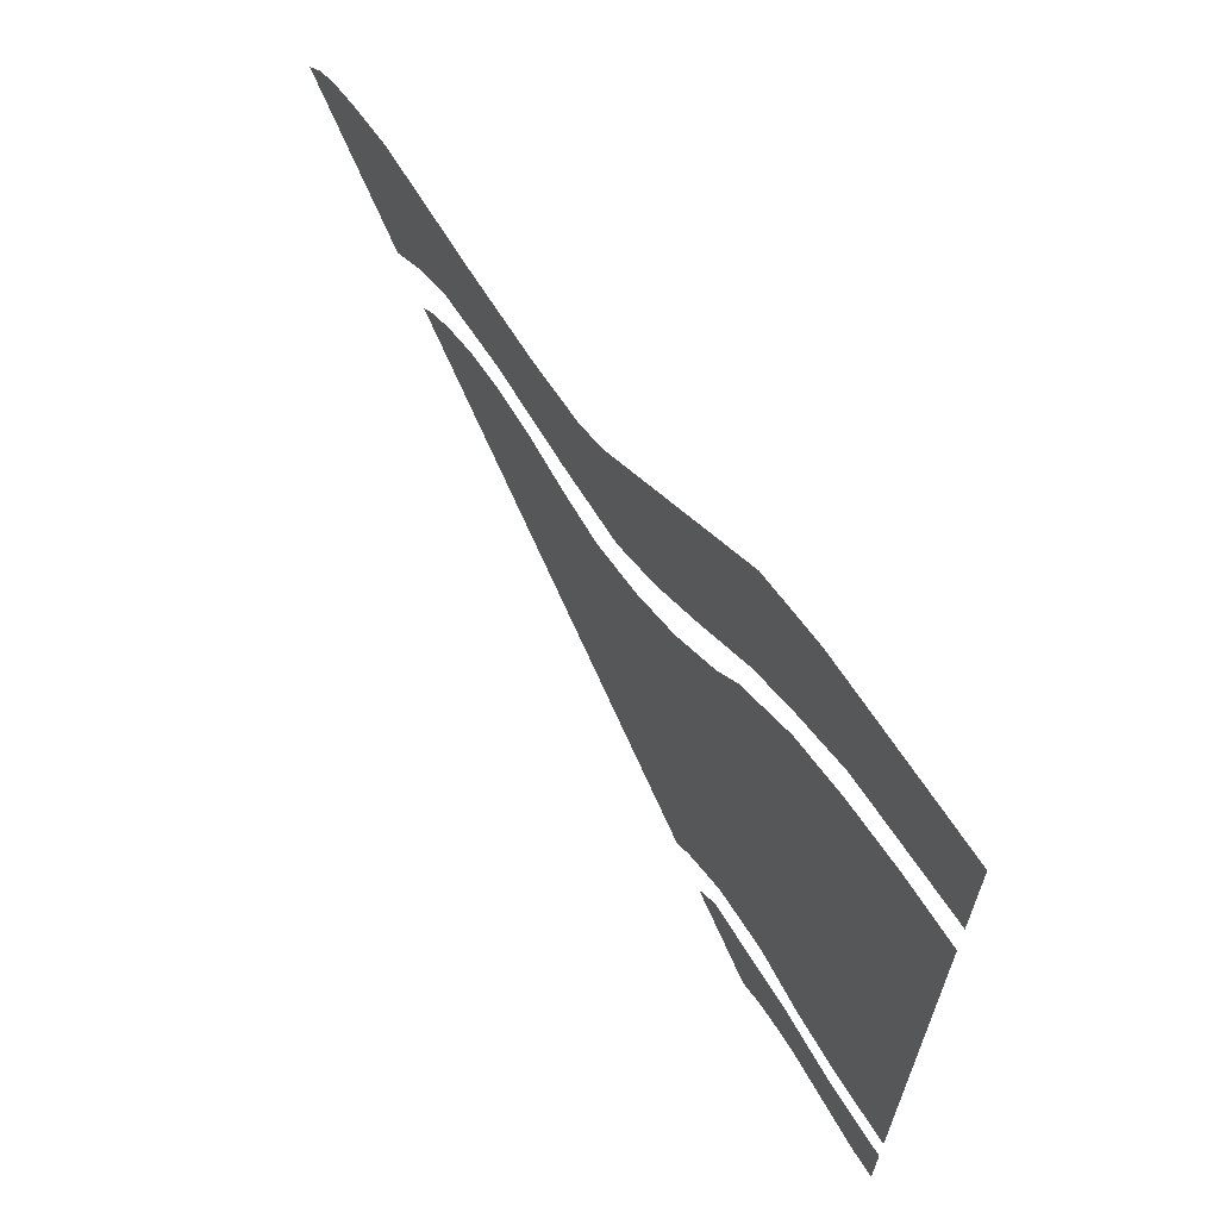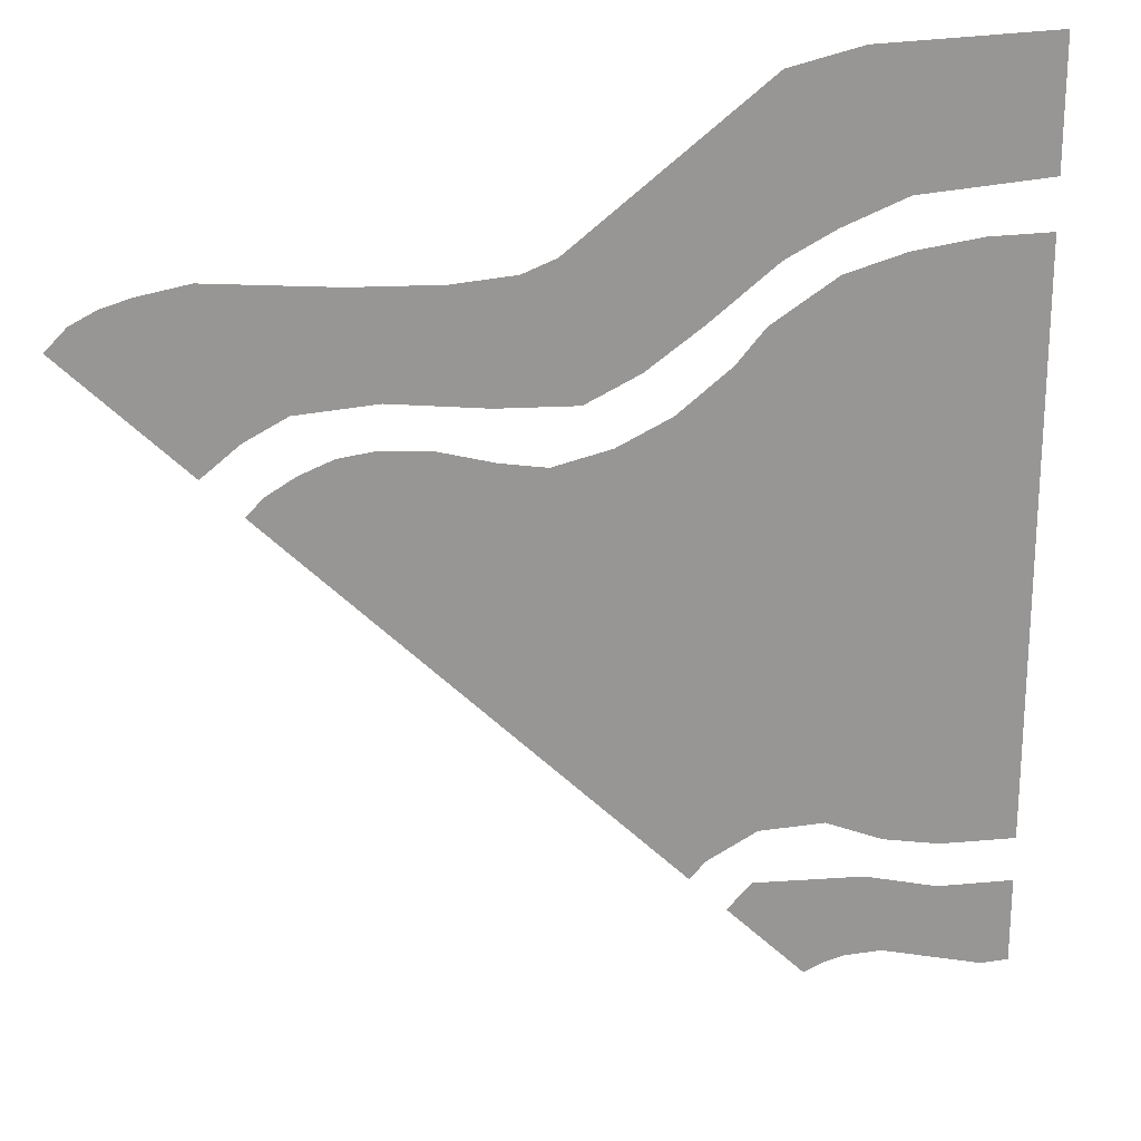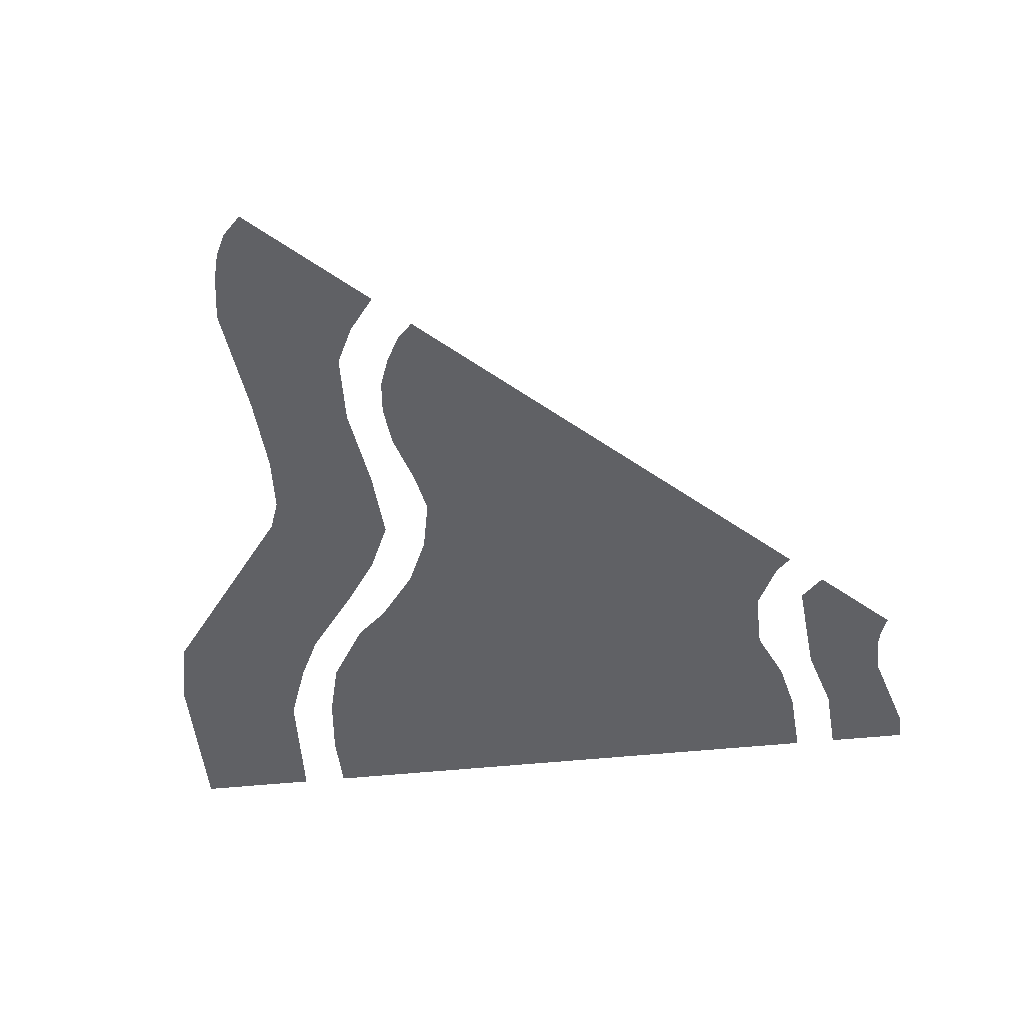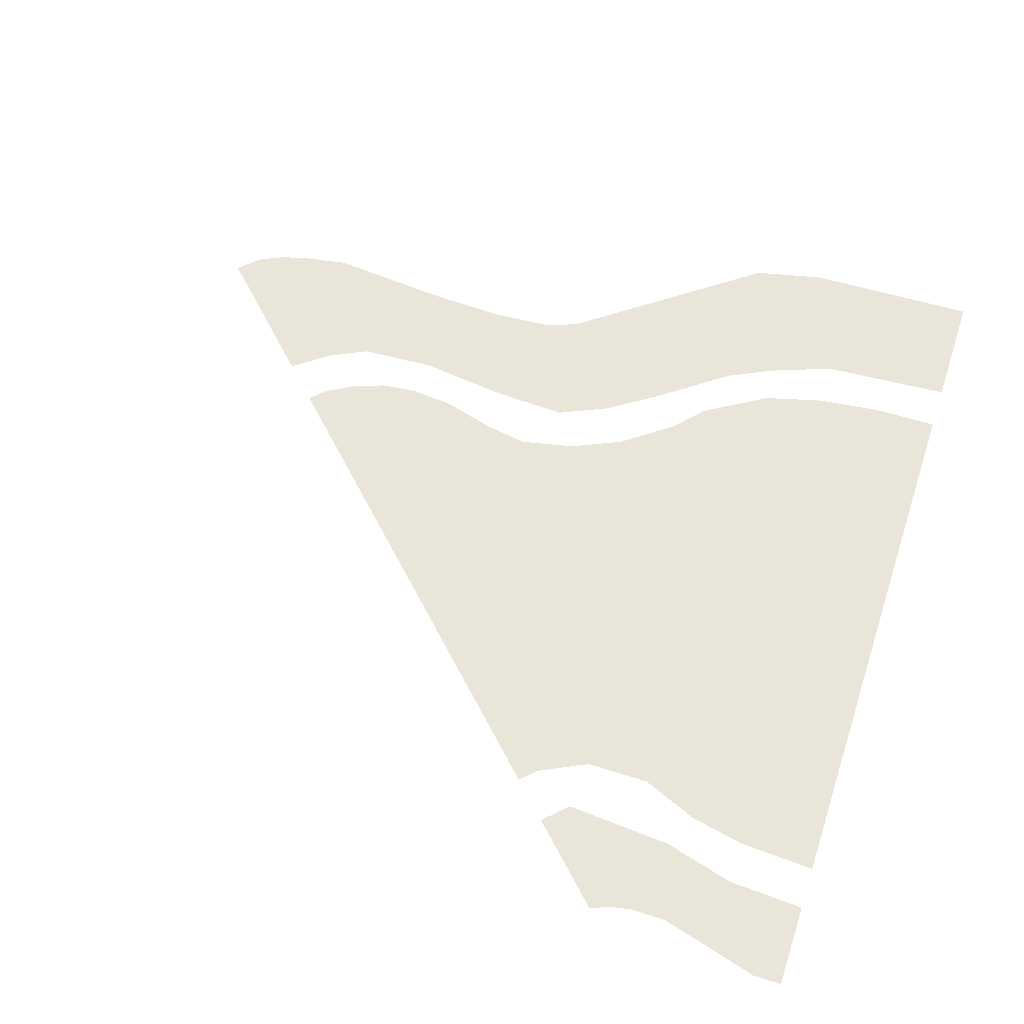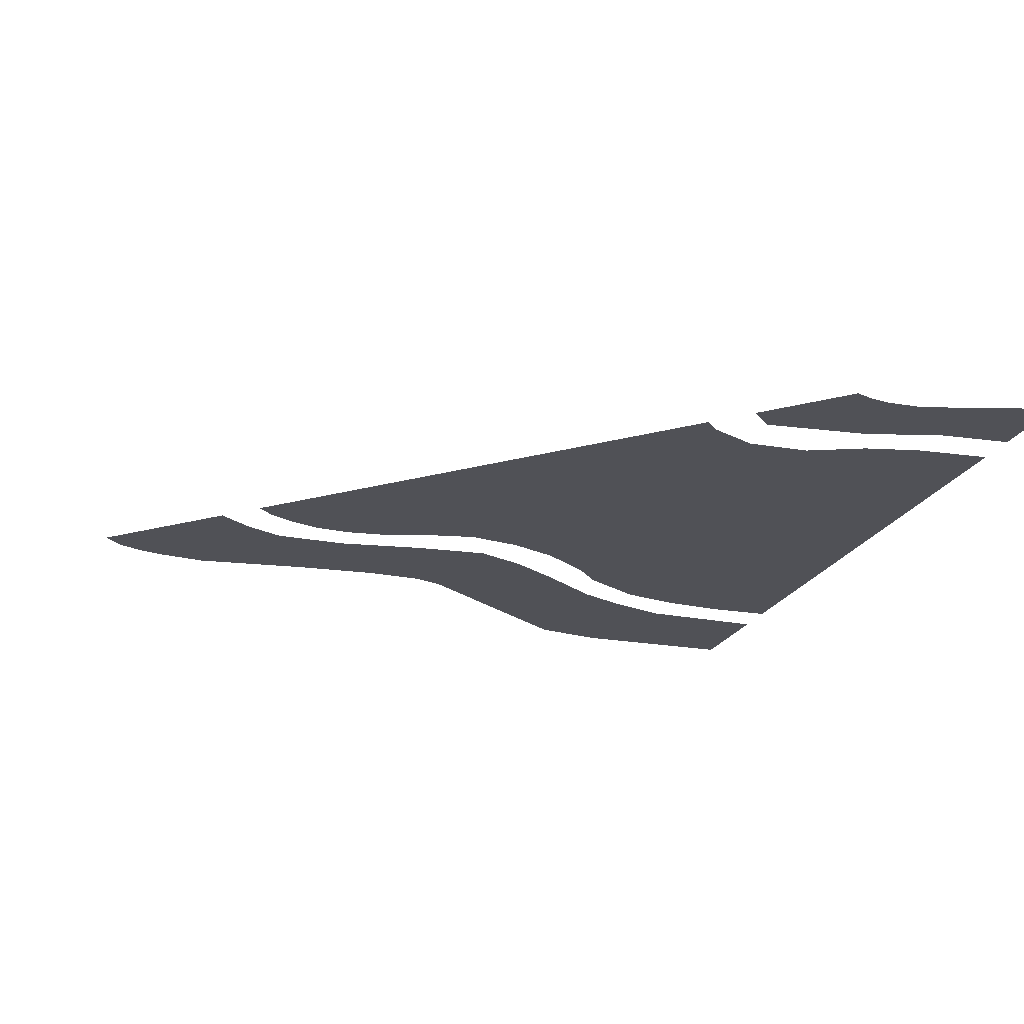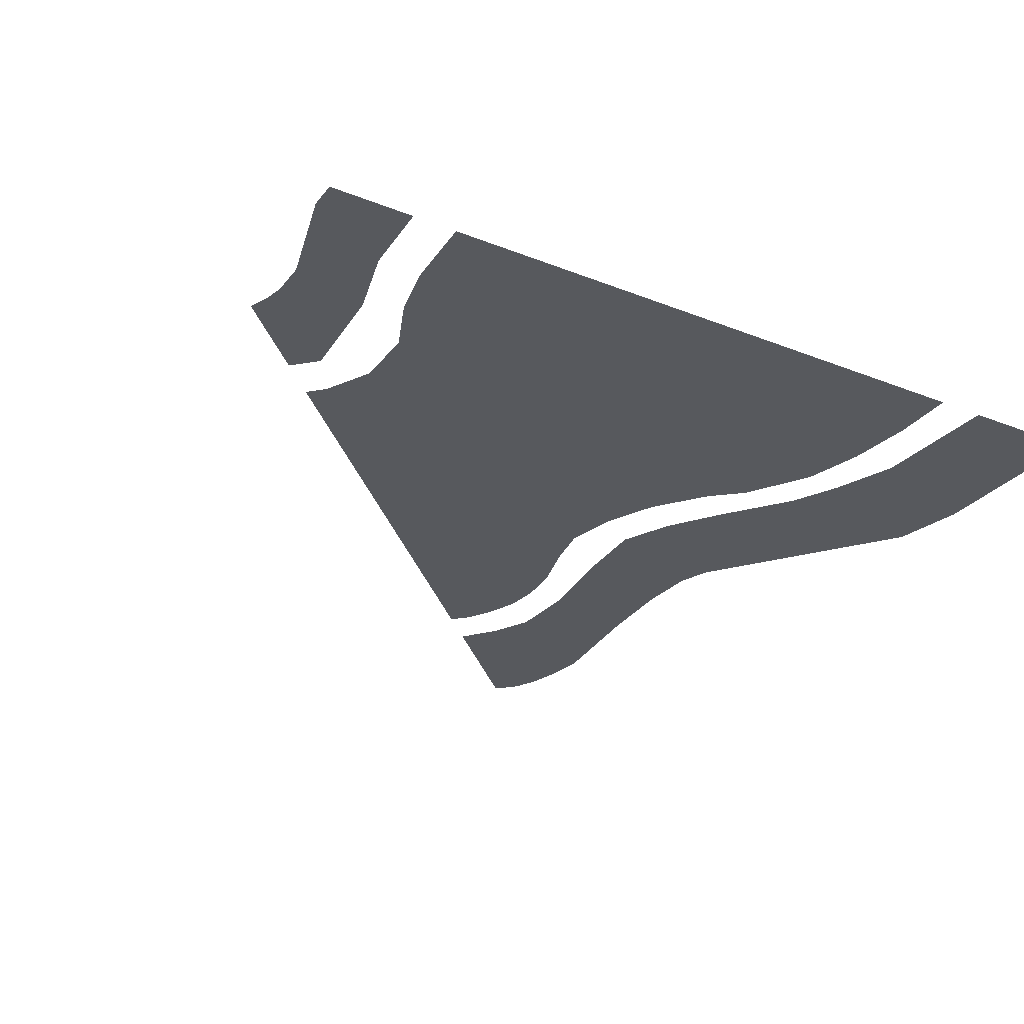
<metadata>
{"format":"obj","ext":"obj","renderer":"f3d","projection":"perspective","resolution":1024,"background":"white","views":[{"elev":67.1,"azim":-122.8,"up":"+Z"},{"elev":21.9,"azim":165.3,"up":"+Z"},{"elev":-48.4,"azim":96.7,"up":"+Y"},{"elev":58.5,"azim":-161.7,"up":"+Y"},{"elev":-20.3,"azim":162.4,"up":"+Y"},{"elev":-29.2,"azim":-120.5,"up":"+Y"}]}
</metadata>
<code>
v 0 0 13.3
v 2.2 0 13.25
v 1.95 0 12.6
v 0 0 12.65
v 10.65 0 10.65
v 10.1 0 10.1
v 9.85 0 10.35
v 10.4 0 10.9
v 2.7 0 12.3
v 3.1 0 13.05
v 5.45 0 11.25
v 5.2 0 10.5
v 5.45 0 11.25
v 5.85 0 11.1
v 6.1 0 10.25
v 5.2 0 10.5
v 2.2 0 13.25
v 3.1 0 13.05
v 2.7 0 12.3
v 1.95 0 12.6
v 6.6 0 11.05
v 7.55 0 10.3
v 6.1 0 10.25
v 5.85 0 11.1
v 8.6 0 10.5
v 7.55 0 10.3
v 7.65 0 11.1
v 8.65 0 11.2
v 9.15 0 11.25
v 9.25 0 10.5
v 8.6 0 10.5
v 8.65 0 11.2
v 9.85 0 10.35
v 9.25 0 10.5
v 9.15 0 11.25
v 9.75 0 11.15
v 10.1 0 11.05
v 10.4 0 10.9
v 9.85 0 10.35
v 9.75 0 11.15
v 7.55 0 10.3
v 6.6 0 11.05
v 7.65 0 11.1
v 9.2 0 9.2
v 9.85 0 10.35
v 10.1 0 10.1
v 2.45 0 11.35
v 2.7 0 12.3
v 3.05 0 11.05
v 9.85 0 10.35
v 9.2 0 9.2
v 8.75 0 9.55
v 9.25 0 10.5
v 9.25 0 10.5
v 8.75 0 9.55
v 8.25 0 9.8
v 8.6 0 10.5
v 8.25 0 9.8
v 7.3 0 9.85
v 7.55 0 10.3
v 8.6 0 10.5
v 7.55 0 10.3
v 7.3 0 9.85
v 6.15 0 9.7
v 6.1 0 10.25
v 5.2 0 10.5
v 6.1 0 10.25
v 6.15 0 9.7
v 5.2 0 9.65
v 5.2 0 10.5
v 5.2 0 9.65
v 4.55 0 9.95
v 3.9 0 10.4
v 5.2 0 10.5
v 3.9 0 10.4
v 3.05 0 11.05
v 2.7 0 12.3
v 2.45 0 11.35
v 1.65 0 11.65
v 1.95 0 12.6
v 2.7 0 12.3
v 1.95 0 12.6
v 1.65 0 11.65
v 0 0 11.75
v 0 0 12.65
v 8.2 0 9.15
v 8.55 0 8.95
v 8.75 0 8.75
v 3.95 0 3.95
v 3.95 0 3.95
v 7.35 0 9.35
v 7.8 0 9.3
v 8.2 0 9.15
v 6.1 0 9.1
v 6.8 0 9.3
v 7.35 0 9.35
v 3.95 0 3.95
v 6.1 0 9.1
v 3.95 0 3.95
v 5.55 0 9
v 5.55 0 9
v 3.95 0 3.95
v 4.85 0 9.15
v 4.85 0 9.15
v 3.95 0 3.95
v 4.2 0 9.45
v 3.95 0 3.95
v 3.75 0 4.15
v 3.55 0 9.95
v 4.2 0 9.45
v 3.75 0 4.15
v 3.15 0 4.45
v 3.2 0 10.35
v 3.55 0 9.95
v 3.15 0 4.45
v 2.35 0 4.45
v 2.4 0 10.85
v 3.2 0 10.35
v 2.35 0 4.45
v 1.65 0 4.15
v 1.65 0 11.05
v 2.4 0 10.85
v 1.65 0 4.15
v 0.95 0 4
v 0.8 0 11.15
v 1.65 0 11.05
v 0.95 0 4
v 0 0 3.95
v 0 0 11.15
v 0.8 0 11.15
v 3.5 0 3.5
v 2.55 0 2.55
v 2.3 0 2.65
v 3.2 0 3.8
v 0.35 0 2.35
v 0 0 2.35
v 0 0 3.4
v 0.95 0 3.45
v 0.35 0 2.35
v 0.95 0 3.45
v 1.6 0 2.7
v 2.05 0 2.7
v 1.6 0 2.7
v 0.95 0 3.45
v 1.85 0 3.7
v 2.3 0 2.65
v 2.05 0 2.7
v 1.85 0 3.7
v 3.2 0 3.8
g mesh7065152
f 1 3 2
f 3 1 4
f 5 7 6
f 7 5 8
f 9 11 10
f 11 9 12
f 13 15 14
f 15 13 16
f 17 19 18
f 19 17 20
f 21 23 22
f 23 21 24
f 25 27 26
f 27 25 28
f 29 31 30
f 31 29 32
f 33 35 34
f 35 33 36
f 37 39 38
f 39 37 40
f 41 43 42
f 44 46 45
f 47 49 48
f 50 52 51
f 52 50 53
f 54 56 55
f 56 54 57
f 58 60 59
f 60 58 61
f 62 64 63
f 64 62 65
f 66 68 67
f 68 66 69
f 70 72 71
f 72 70 73
f 74 76 75
f 76 74 77
f 78 80 79
f 80 78 81
f 82 84 83
f 84 82 85
f 86 88 87
f 88 86 89
f 90 92 91
f 92 90 93
f 94 96 95
f 96 94 97
f 98 100 99
f 101 103 102
f 104 106 105
f 107 109 108
f 109 107 110
f 111 113 112
f 113 111 114
f 115 117 116
f 117 115 118
f 119 121 120
f 121 119 122
f 123 125 124
f 125 123 126
f 127 129 128
f 129 127 130
f 131 133 132
f 133 131 134
f 135 137 136
f 137 135 138
f 139 141 140
f 142 144 143
f 144 142 145
f 146 148 147
f 148 146 149

</code>
